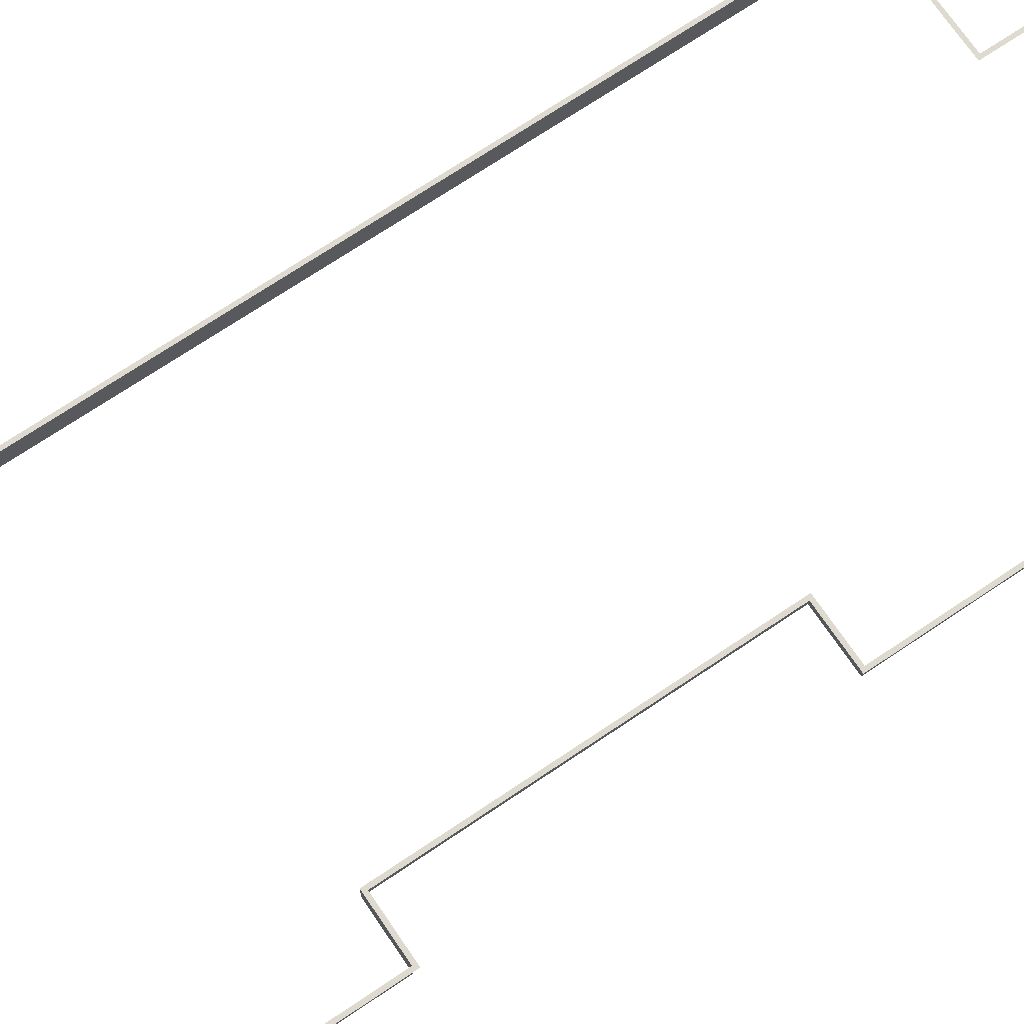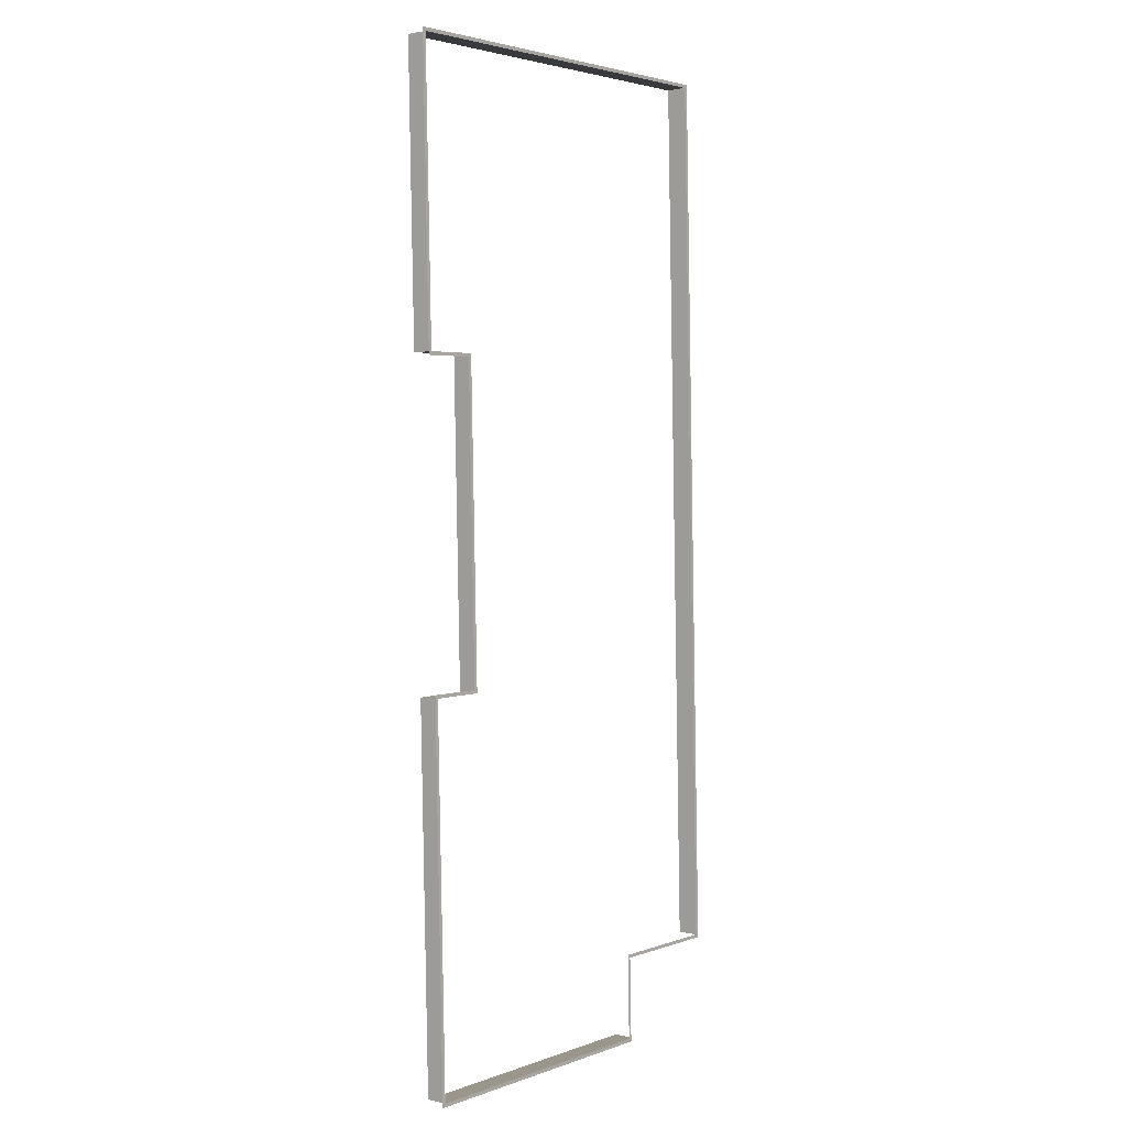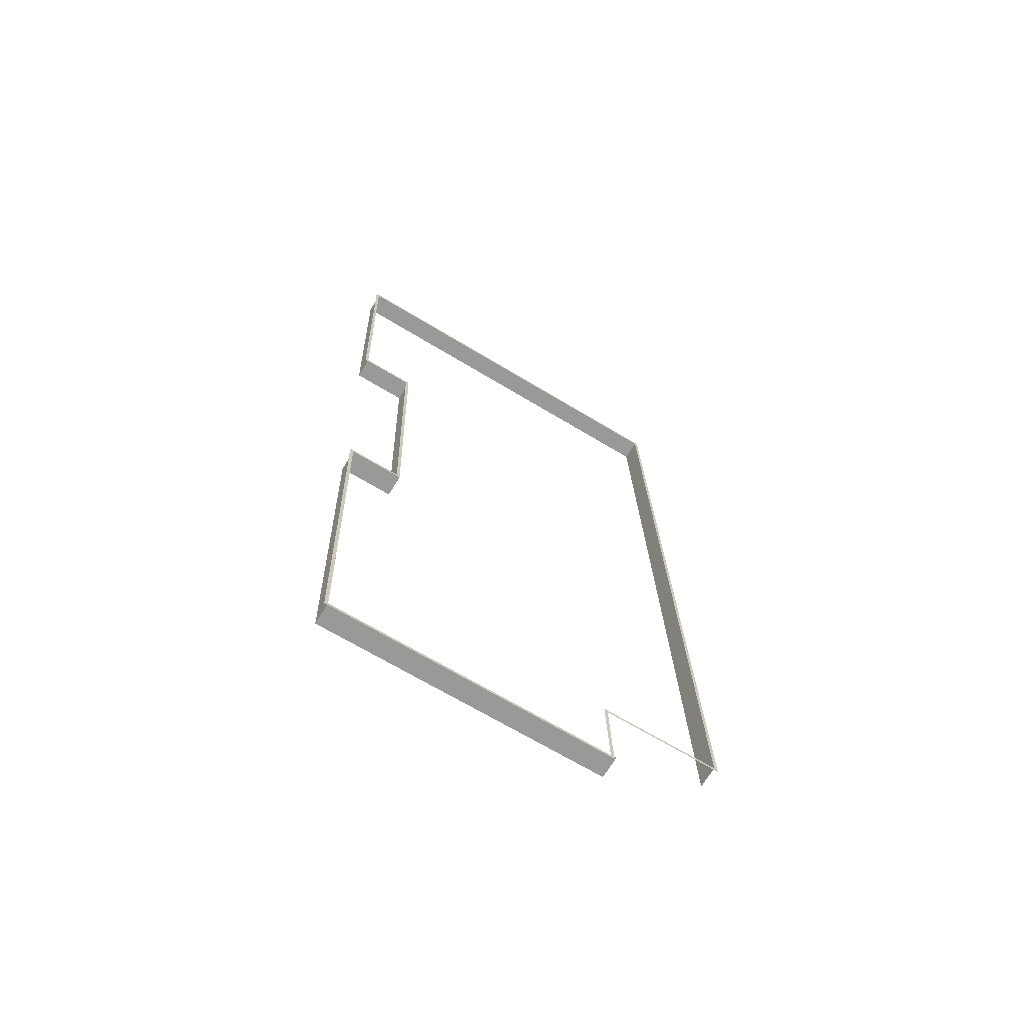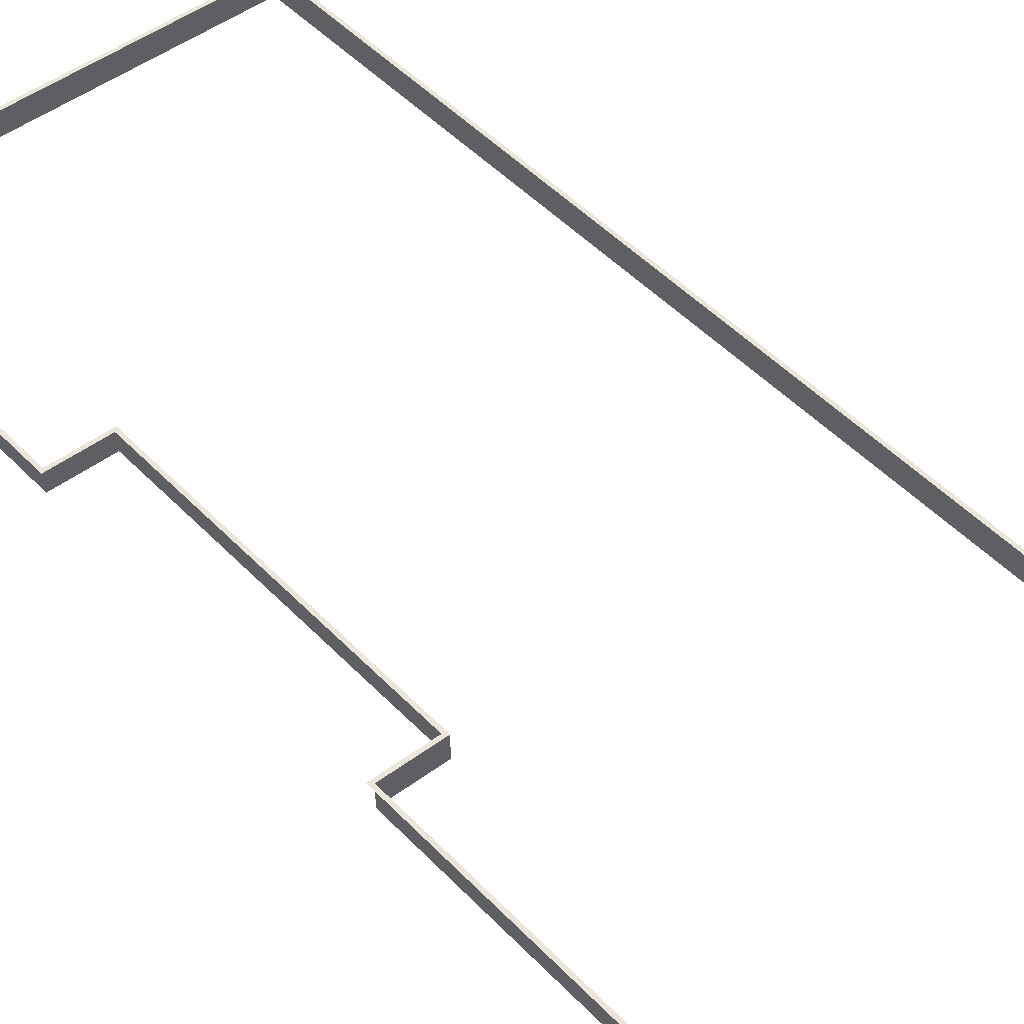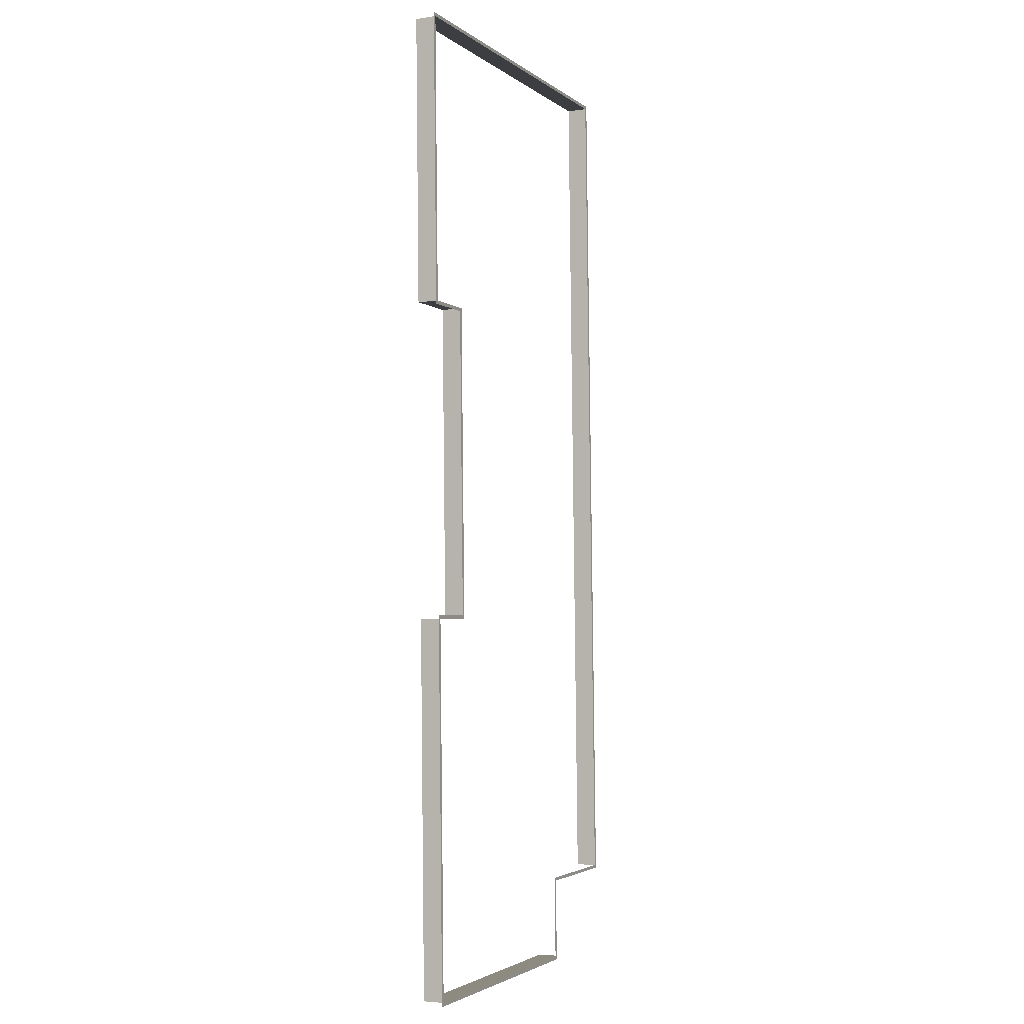
<metadata>
{"format":"obj","ext":"obj","renderer":"f3d","projection":"perspective","resolution":1024,"background":"white","views":[{"elev":70.8,"azim":57.4,"up":"+Y"},{"elev":1.3,"azim":129.4,"up":"+Z"},{"elev":-69.4,"azim":148.6,"up":"+Z"},{"elev":46.8,"azim":141.1,"up":"+Y"},{"elev":-4.5,"azim":114.5,"up":"+Z"}]}
</metadata>
<code>
o modern_base_base_1_plain_default_surface
v 22.41 0 -210.9
v 9.312 0 -210.6
v 9.312 1 -210.6
v 22.41 1 -210.9
v 4.173 0 -206.4
v 5.211 0 -165.1
v 5.211 1 -165.1
v 4.173 1 -206.4
v 22.84 0 -193.6
v 22.84 1 -193.6
v 20.34 0 -193.5
v 20.34 1 -193.5
v 20.71 0 -178.9
v 20.71 1 -178.9
v 23.21 0 -178.9
v 23.21 1 -178.9
v 23.55 0 -165.6
v 23.55 1 -165.6
v 23.71 1 -165.4
v 23.43 1 -170
v 21.04 1 -165.4
v 23.55 1 -171.9
v 23.37 1 -179.1
v 23.32 1 -174.5
v 20.87 1 -179
v 18.96 1 -165.5
v 18.38 1 -165.3
v 15.71 1 -165.2
v 14.38 1 -165.3
v 20.59 1 -183.7
v 20.75 1 -183.8
v 20.47 1 -188.6
v 20.63 1 -188.6
v 22.73 1 -197.9
v 22.89 1 -198
v 22.62 1 -202.2
v 23.01 1 -193.4
v 22.73 1 -204.5
v 22.52 1 -206.6
v 22.56 1 -211.1
v 19.9 1 -211
v 20.51 1 -193.3
v 18.13 1 -210.8
v 17.23 1 -210.9
v 13.85 1 -210.7
v 14.57 1 -210.9
v 9.795 1 -165.2
v 13.05 1 -165.2
v 10.38 1 -165.1
v 7.72 1 -165
v 5.055 1 -165
v 4.98 1 -174.3
v 5.096 1 -169.7
v 4.891 1 -171.5
v 4.728 1 -178
v 4.865 1 -178.9
v 4.75 1 -183.5
v 4.634 1 -188.1
v 4.564 1 -184.5
v 4.4 1 -191
v 4.519 1 -192.7
v 9.571 1 -210.6
v 9.671 1 -206.6
v 9.507 1 -206.7
v 6.922 1 -206.5
v 6.758 1 -206.7
v 11.9 1 -210.8
v 9.407 1 -210.7
v 4.404 1 -197.3
v 4.236 1 -197.6
v 4.288 1 -201.9
v 4.072 1 -204.1
v 4.009 1 -206.6
f 1 2 3 4
f 5 6 7 8
f 9 1 4 10
f 11 9 10 12
f 13 11 12 14
f 15 13 14 16
f 17 15 16 18
f 6 17 18 7
f 19 18 20
f 18 19 21
f 19 20 22
f 23 22 24
f 24 16 23
f 22 20 24
f 16 25 23
f 18 21 26
f 26 21 27
f 28 26 27
f 28 29 26
f 25 14 30 31
f 14 25 16
f 31 30 32 33
f 34 35 10
f 34 36 35
f 35 37 10
f 35 36 38
f 38 39 4 40
f 38 36 39
f 40 4 41
f 37 42 10
f 12 42 33 32
f 43 41 4
f 43 44 41
f 45 46 44 43
f 10 42 12
f 47 48 49
f 49 50 47
f 7 50 51
f 47 50 7
f 52 53 54
f 7 51 53
f 48 29 28
f 54 55 52
f 54 53 51
f 55 56 52
f 56 55 57
f 58 57 59
f 59 60 58
f 57 55 59
f 61 58 60
f 62 63 64
f 65 64 63
f 64 65 66
f 46 45 67
f 62 68 67
f 68 62 64
f 62 67 45
f 69 61 70
f 71 70 72
f 70 71 69
f 61 60 70
f 8 71 72
f 66 8 73
f 66 65 8
f 72 73 8
f 29 48 47

</code>
